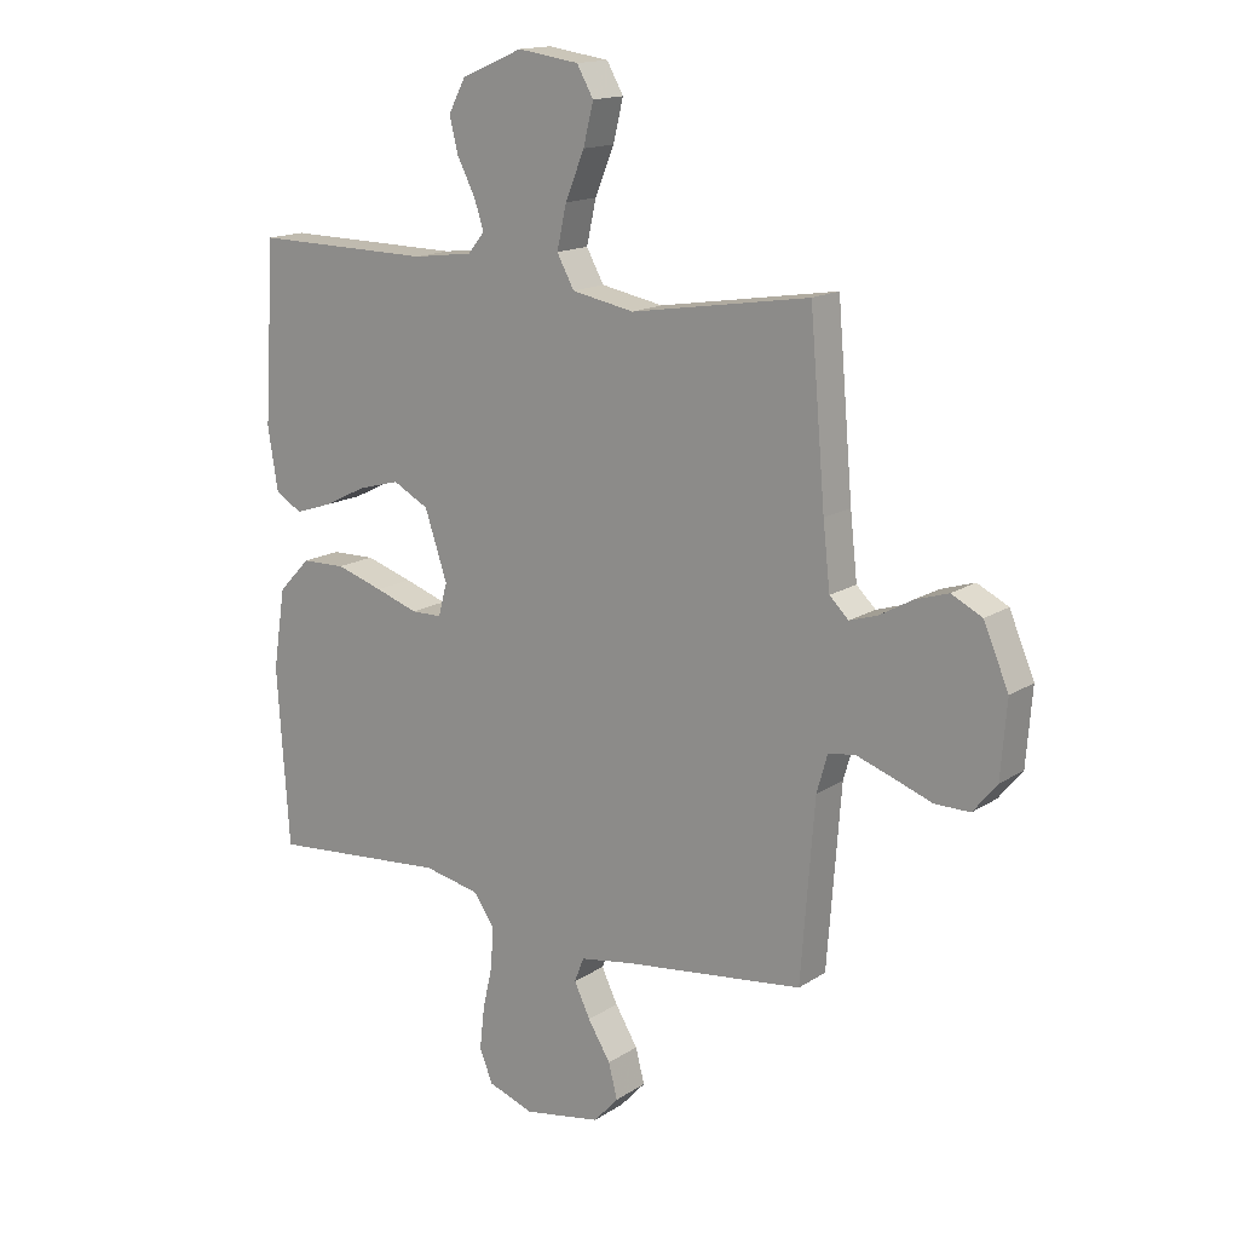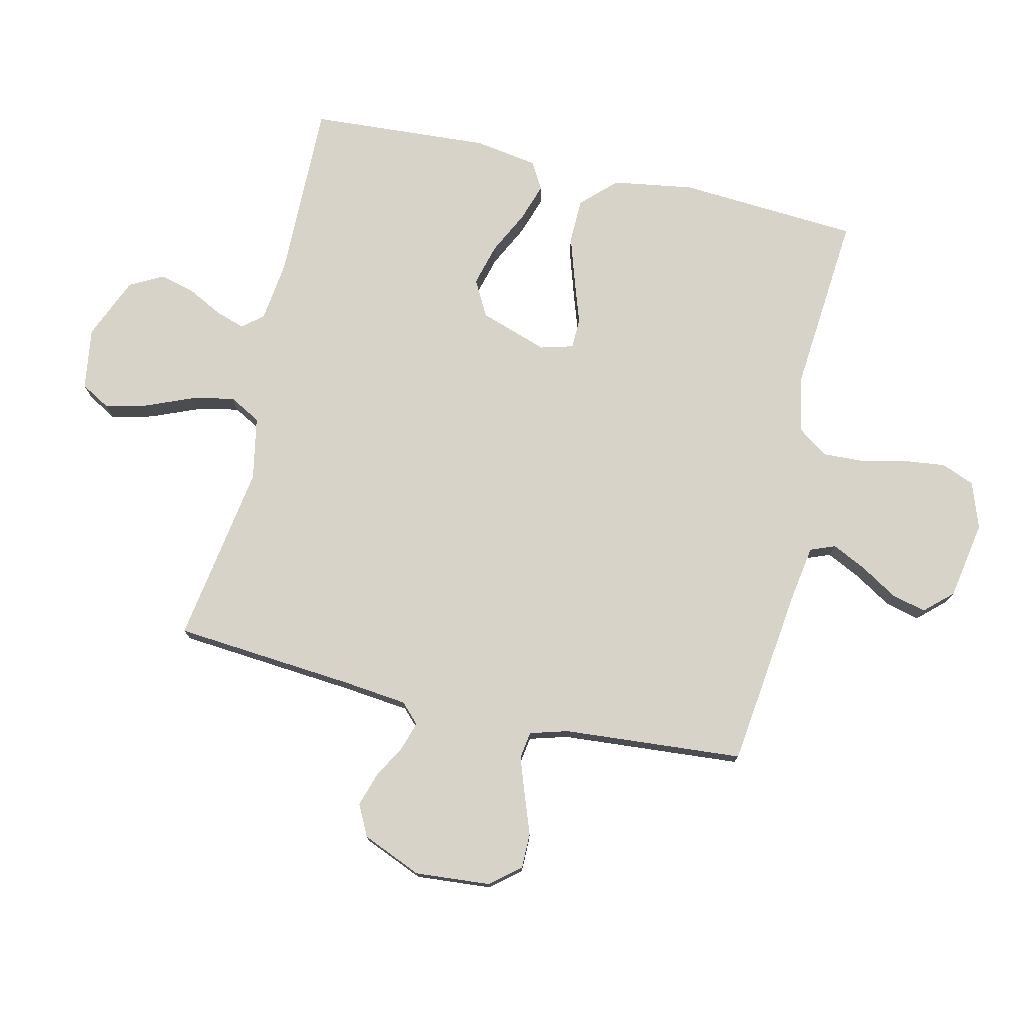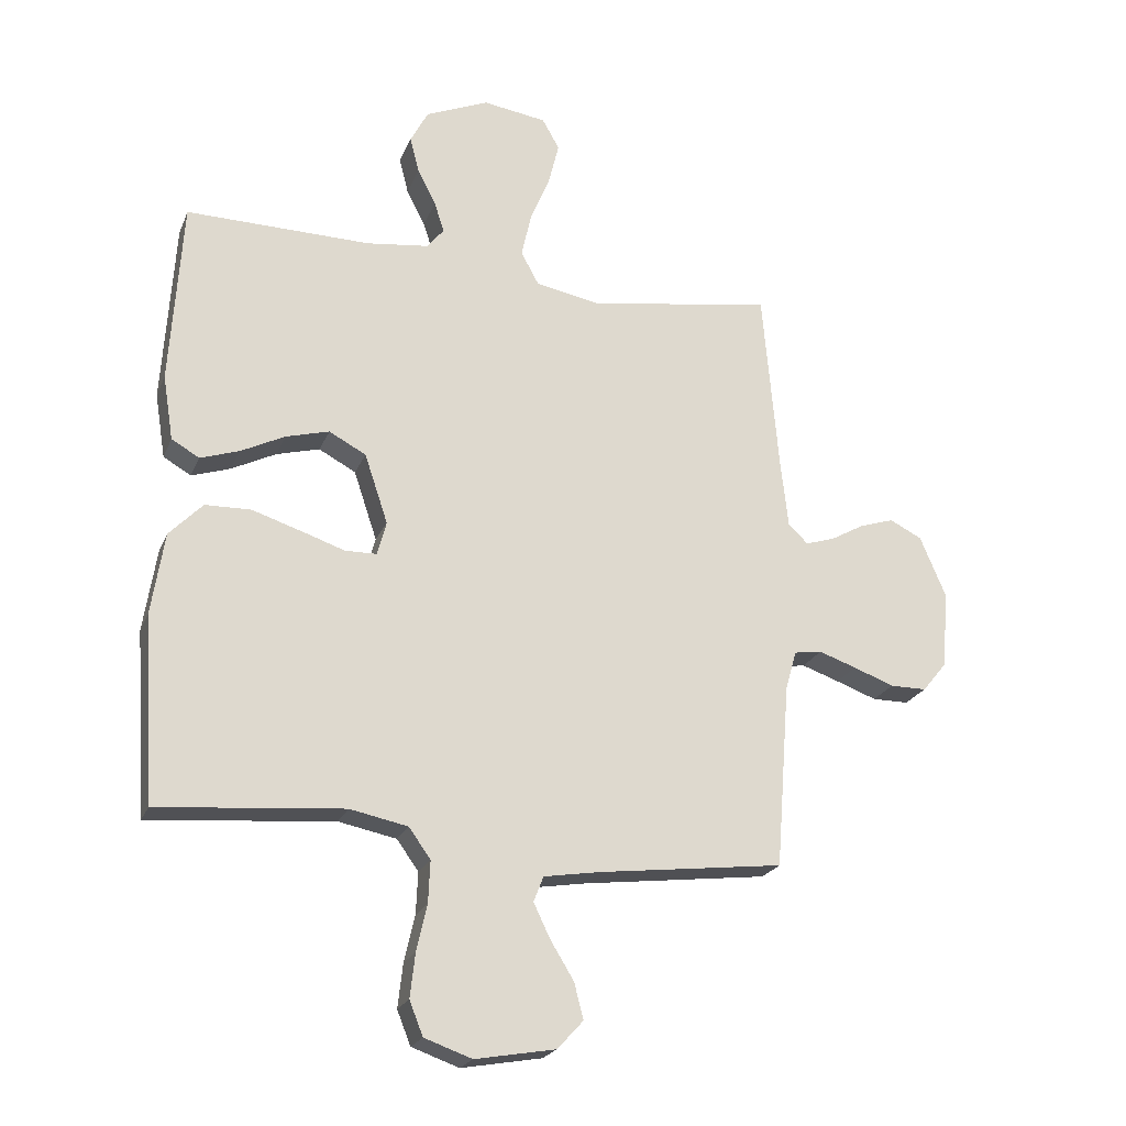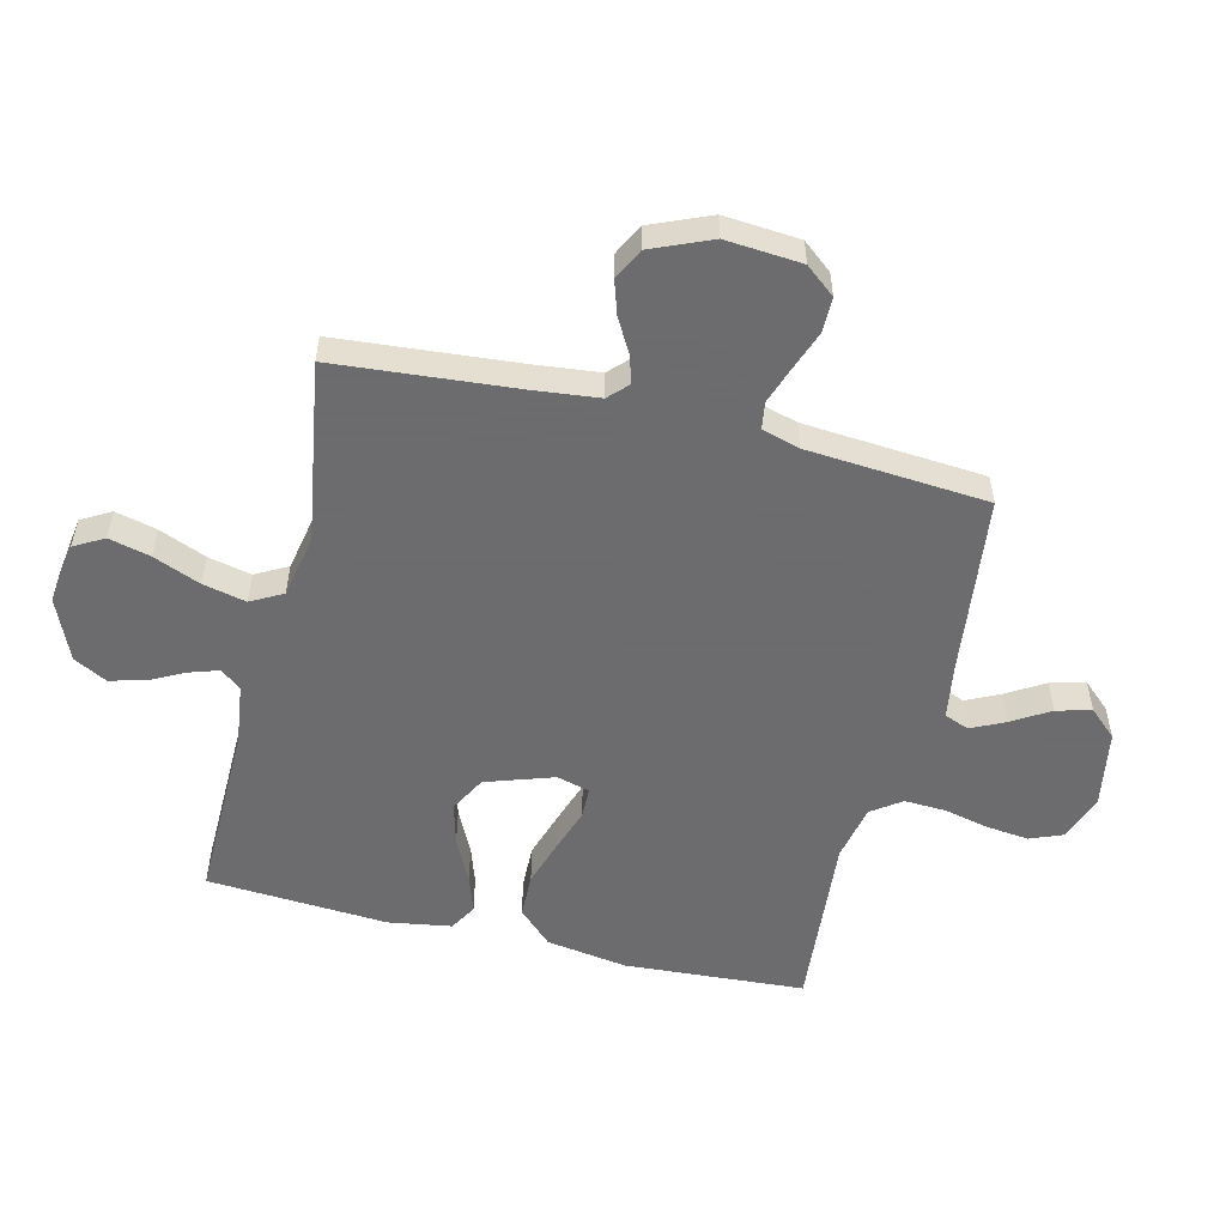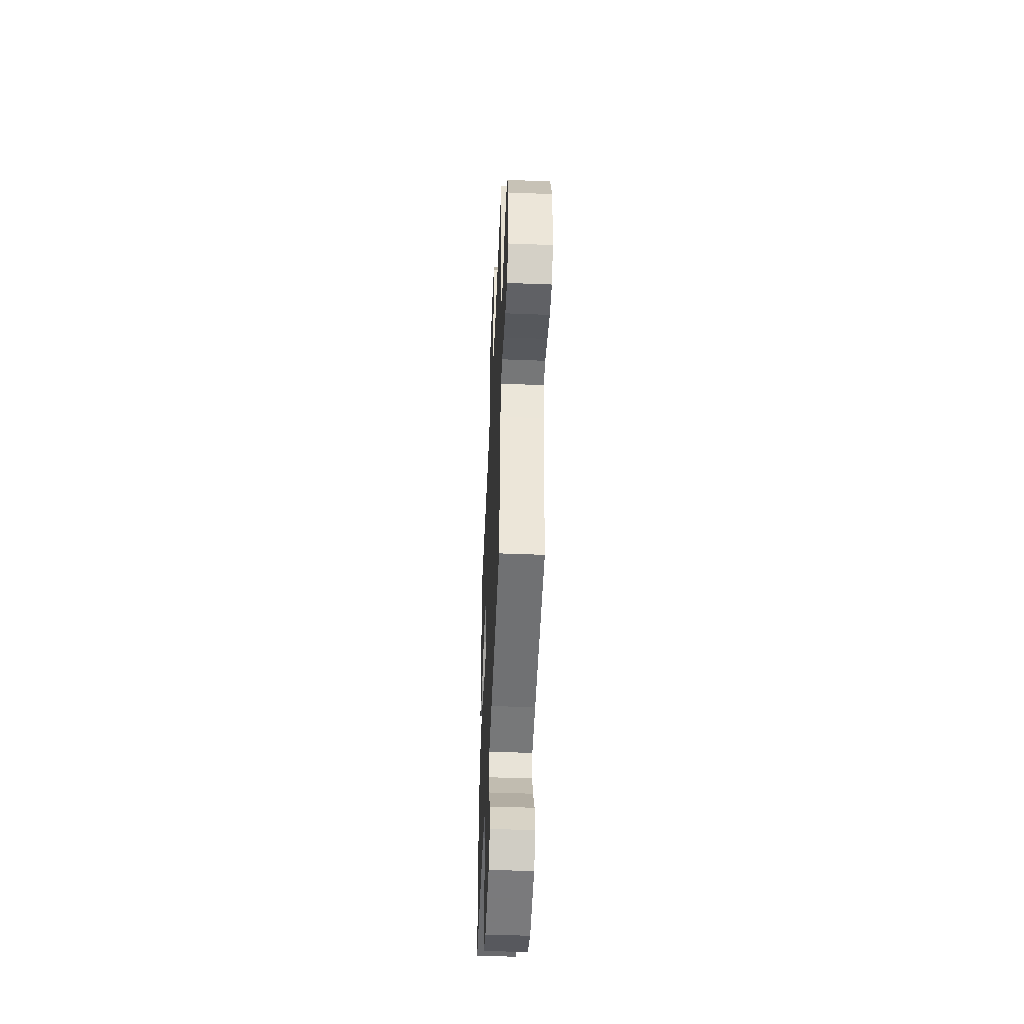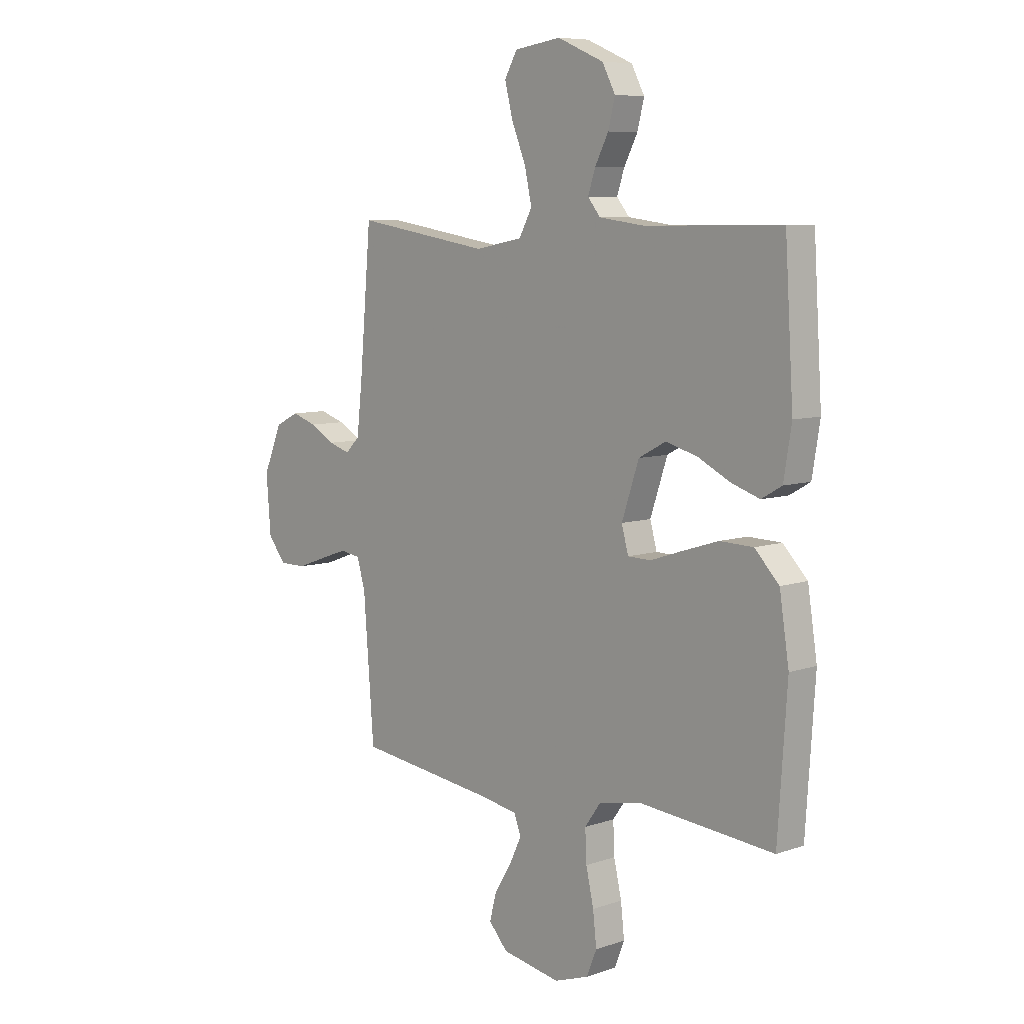
<metadata>
{"format":"obj","ext":"obj","renderer":"f3d","projection":"perspective","resolution":1024,"background":"white","views":[{"elev":15.5,"azim":36.8,"up":"+Z"},{"elev":76.1,"azim":102.9,"up":"+Y"},{"elev":-22.4,"azim":-18.4,"up":"+Z"},{"elev":-53.8,"azim":76.2,"up":"+Y"},{"elev":-48.1,"azim":87.5,"up":"+Z"},{"elev":7.8,"azim":-133.5,"up":"+Z"}]}
</metadata>
<code>
v -0.5 0.07 0.5
v -0.2 0.07 0.496
v -0.099 0.07 0.509
v -0.071 0.07 0.543
v -0.087 0.07 0.592
v -0.117 0.07 0.65
v -0.132 0.07 0.709
v -0.103 0.07 0.764
v 0 0.07 0.808
v 0.103 0.07 0.793
v 0.131 0.07 0.744
v 0.114 0.07 0.675
v 0.082 0.07 0.597
v 0.066 0.07 0.525
v 0.095 0.07 0.472
v 0.2 0.07 0.452
v 0.5 0.07 0.5
v 0.526 0.07 0.2
v 0.538 0.07 0.092
v 0.57 0.07 0.061
v 0.617 0.07 0.076
v 0.672 0.07 0.107
v 0.728 0.07 0.125
v 0.78 0.07 0.099
v 0.822 0.07 0
v 0.812 0.07 -0.126
v 0.772 0.07 -0.175
v 0.713 0.07 -0.175
v 0.647 0.07 -0.151
v 0.586 0.07 -0.13
v 0.541 0.07 -0.137
v 0.523 0.07 -0.2
v 0.5 0.07 -0.5
v 0.2 0.07 -0.537
v 0.108 0.07 -0.552
v 0.092 0.07 -0.593
v 0.119 0.07 -0.649
v 0.157 0.07 -0.711
v 0.172 0.07 -0.769
v 0.13 0.07 -0.815
v 0 0.07 -0.838
v -0.077 0.07 -0.811
v -0.099 0.07 -0.756
v -0.091 0.07 -0.685
v -0.074 0.07 -0.61
v -0.071 0.07 -0.542
v -0.106 0.07 -0.493
v -0.2 0.07 -0.474
v -0.5 0.07 -0.5
v -0.52 0.07 -0.2
v -0.499 0.07 -0.065
v -0.445 0.07 -0.009
v -0.371 0.07 -0.007
v -0.292 0.07 -0.032
v -0.22 0.07 -0.056
v -0.169 0.07 -0.055
v -0.154 0.07 0
v -0.192 0.07 0.113
v -0.252 0.07 0.145
v -0.322 0.07 0.126
v -0.394 0.07 0.09
v -0.457 0.07 0.069
v -0.502 0.07 0.095
v -0.519 0.07 0.2
v -0.5 0 0.5
v -0.2 0 0.496
v -0.099 0 0.509
v -0.071 0 0.543
v -0.087 0 0.592
v -0.117 0 0.65
v -0.132 0 0.709
v -0.103 0 0.764
v 0 0 0.808
v 0.103 0 0.793
v 0.131 0 0.744
v 0.114 0 0.675
v 0.082 0 0.597
v 0.066 0 0.525
v 0.095 0 0.472
v 0.2 0 0.452
v 0.5 0 0.5
v 0.526 0 0.2
v 0.538 0 0.092
v 0.57 0 0.061
v 0.617 0 0.076
v 0.672 0 0.107
v 0.728 0 0.125
v 0.78 0 0.099
v 0.822 0 0
v 0.812 0 -0.126
v 0.772 0 -0.175
v 0.713 0 -0.175
v 0.647 0 -0.151
v 0.586 0 -0.13
v 0.541 0 -0.137
v 0.523 0 -0.2
v 0.5 0 -0.5
v 0.2 0 -0.537
v 0.108 0 -0.552
v 0.092 0 -0.593
v 0.119 0 -0.649
v 0.157 0 -0.711
v 0.172 0 -0.769
v 0.13 0 -0.815
v 0 0 -0.838
v -0.077 0 -0.811
v -0.099 0 -0.756
v -0.091 0 -0.685
v -0.074 0 -0.61
v -0.071 0 -0.542
v -0.106 0 -0.493
v -0.2 0 -0.474
v -0.5 0 -0.5
v -0.52 0 -0.2
v -0.499 0 -0.065
v -0.445 0 -0.009
v -0.371 0 -0.007
v -0.292 0 -0.032
v -0.22 0 -0.056
v -0.169 0 -0.055
v -0.154 0 0
v -0.192 0 0.113
v -0.252 0 0.145
v -0.322 0 0.126
v -0.394 0 0.09
v -0.457 0 0.069
v -0.502 0 0.095
v -0.519 0 0.2
f 63 64 1 2
f 60 61 62 63
f 59 60 63 2
f 58 59 2 3
f 57 58 3 4
f 52 53 54 55
f 50 51 52 55
f 48 49 50 55
f 47 48 55 56
f 46 47 56 57
f 42 43 44 45
f 42 45 46
f 41 42 46
f 37 38 39 40
f 36 37 40 41
f 32 33 34
f 31 32 34 35
f 26 27 28 29
f 26 29 30
f 25 26 30
f 24 25 30 31
f 21 22 23 24
f 20 21 24 31
f 16 17 18
f 15 16 18 19
f 10 11 12 13
f 10 13 14
f 9 10 14
f 8 9 14
f 5 6 7 8
f 4 5 8 14
f 57 4 14 15
f 36 41 46 57
f 35 36 57 15
f 20 31 35
f 15 19 20 35
f 66 65 128 127
f 127 126 125 124
f 66 127 124 123
f 67 66 123 122
f 68 67 122 121
f 119 118 117 116
f 119 116 115 114
f 119 114 113 112
f 120 119 112 111
f 121 120 111 110
f 109 108 107 106
f 110 109 106
f 110 106 105
f 104 103 102 101
f 105 104 101 100
f 98 97 96
f 99 98 96 95
f 93 92 91 90
f 94 93 90
f 94 90 89
f 95 94 89 88
f 88 87 86 85
f 95 88 85 84
f 82 81 80
f 83 82 80 79
f 77 76 75 74
f 78 77 74
f 78 74 73
f 78 73 72
f 72 71 70 69
f 78 72 69 68
f 79 78 68 121
f 121 110 105 100
f 79 121 100 99
f 99 95 84
f 99 84 83 79
f 1 65 66 2
f 2 66 67 3
f 3 67 68 4
f 4 68 69 5
f 5 69 70 6
f 6 70 71 7
f 7 71 72 8
f 8 72 73 9
f 9 73 74 10
f 10 74 75 11
f 11 75 76 12
f 12 76 77 13
f 13 77 78 14
f 14 78 79 15
f 15 79 80 16
f 16 80 81 17
f 17 81 82 18
f 18 82 83 19
f 19 83 84 20
f 20 84 85 21
f 21 85 86 22
f 22 86 87 23
f 23 87 88 24
f 24 88 89 25
f 25 89 90 26
f 26 90 91 27
f 27 91 92 28
f 28 92 93 29
f 29 93 94 30
f 30 94 95 31
f 31 95 96 32
f 32 96 97 33
f 33 97 98 34
f 34 98 99 35
f 35 99 100 36
f 36 100 101 37
f 37 101 102 38
f 38 102 103 39
f 39 103 104 40
f 40 104 105 41
f 41 105 106 42
f 42 106 107 43
f 43 107 108 44
f 44 108 109 45
f 45 109 110 46
f 46 110 111 47
f 47 111 112 48
f 48 112 113 49
f 49 113 114 50
f 50 114 115 51
f 51 115 116 52
f 52 116 117 53
f 53 117 118 54
f 54 118 119 55
f 55 119 120 56
f 56 120 121 57
f 57 121 122 58
f 58 122 123 59
f 59 123 124 60
f 60 124 125 61
f 61 125 126 62
f 62 126 127 63
f 63 127 128 64
f 64 128 65 1

</code>
